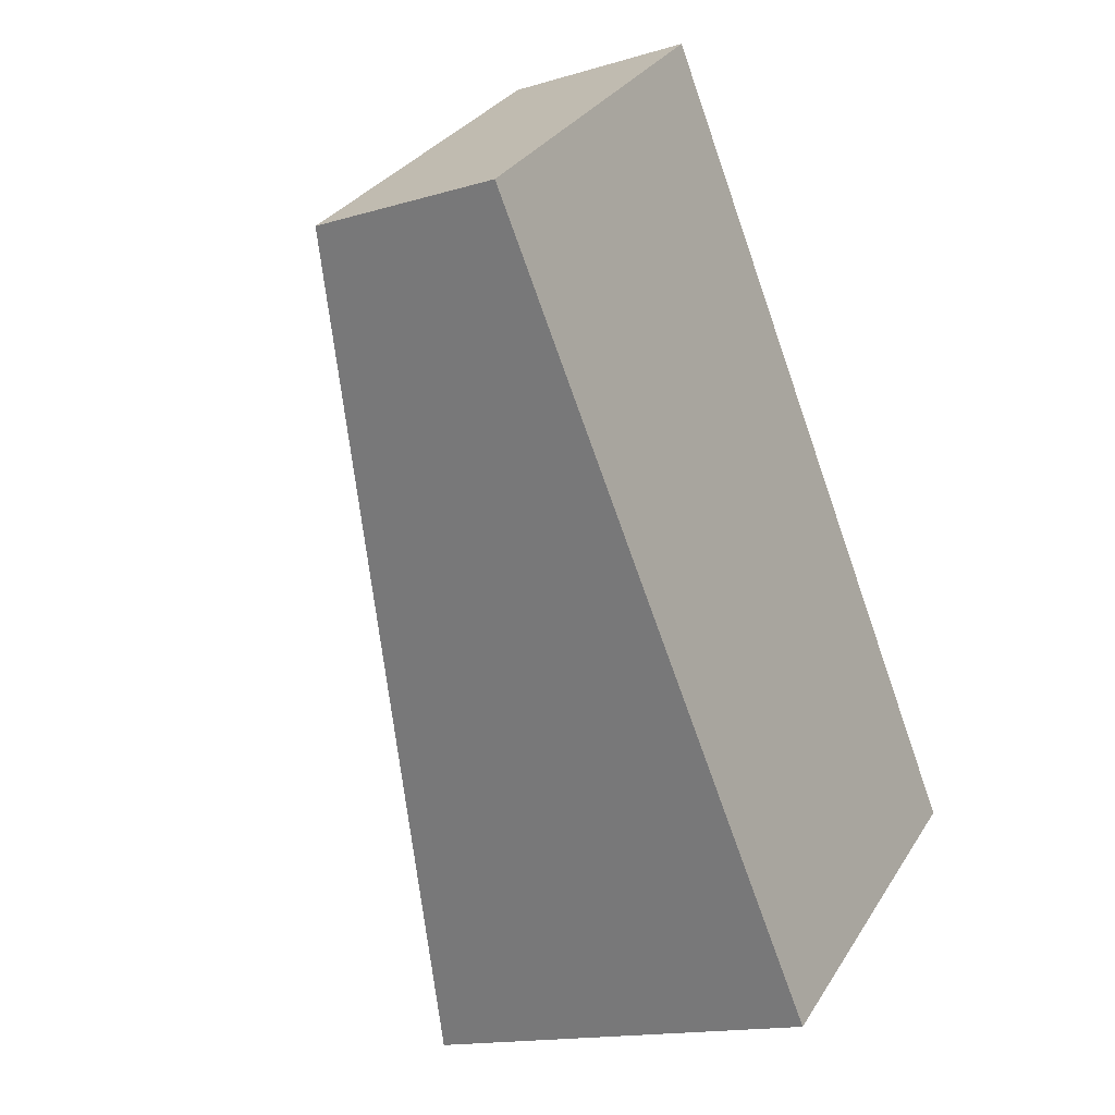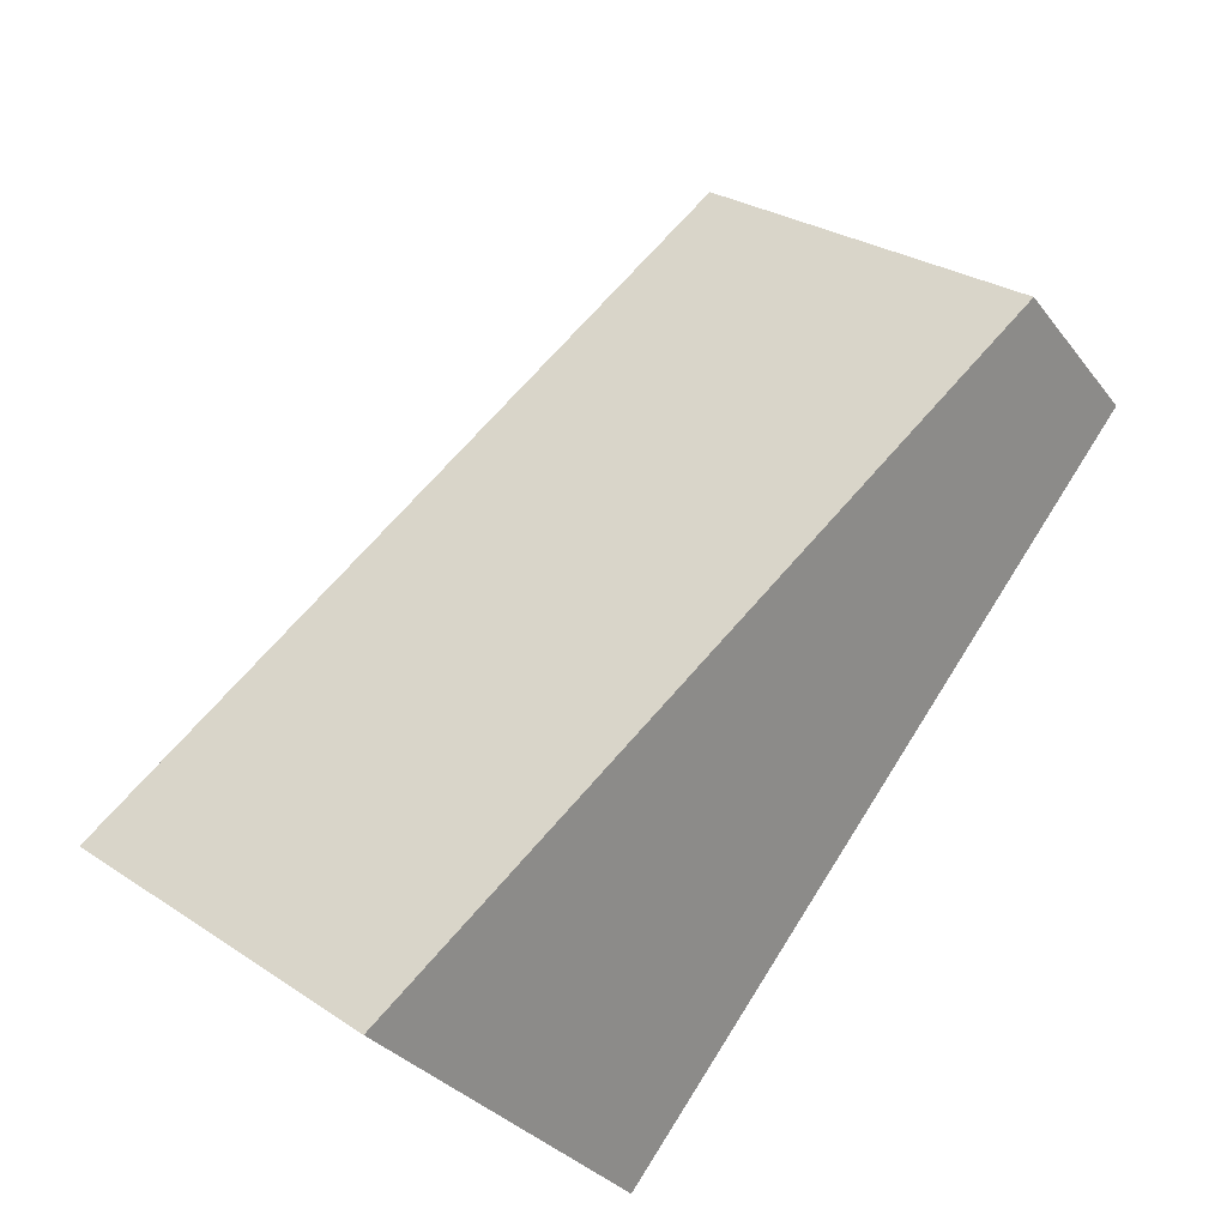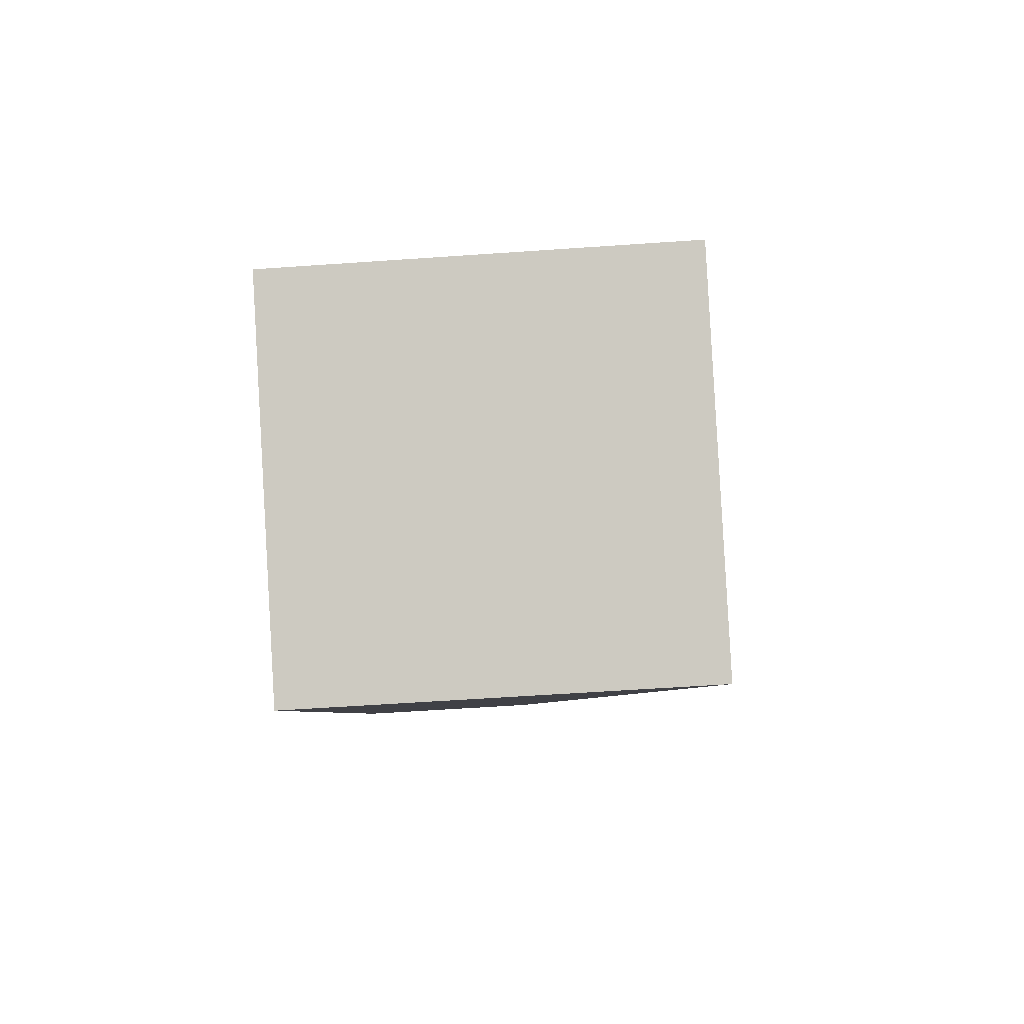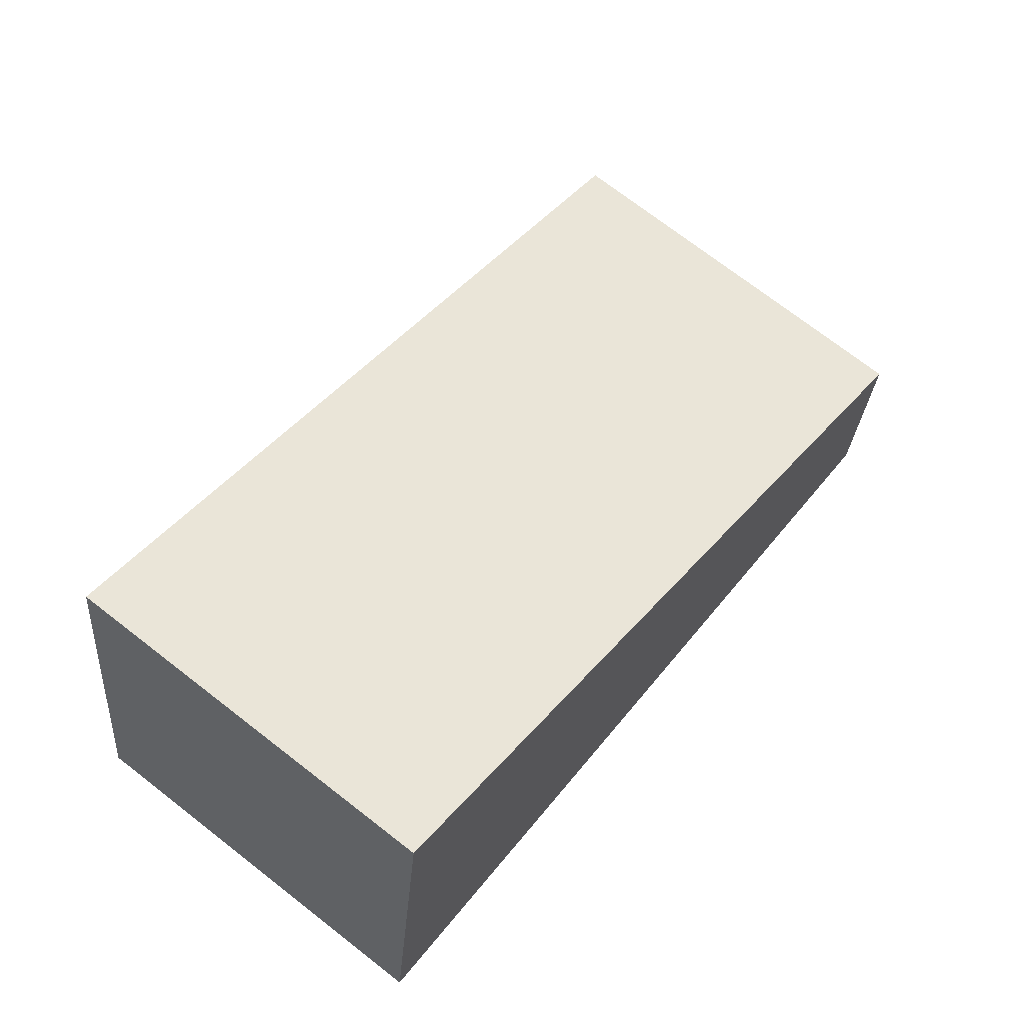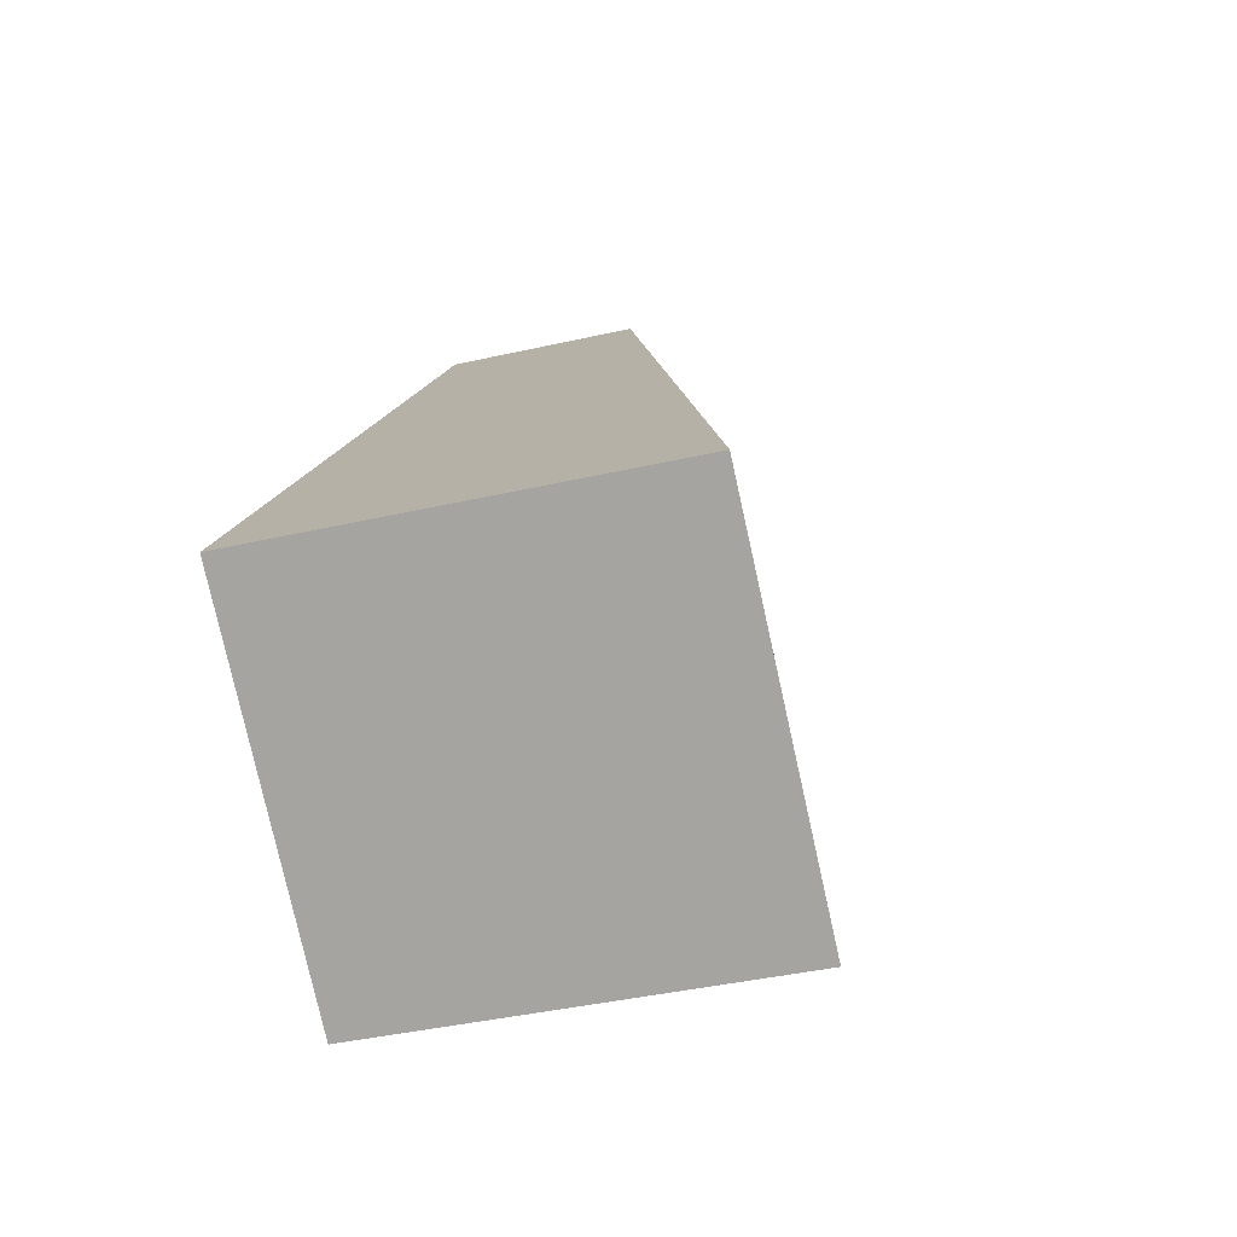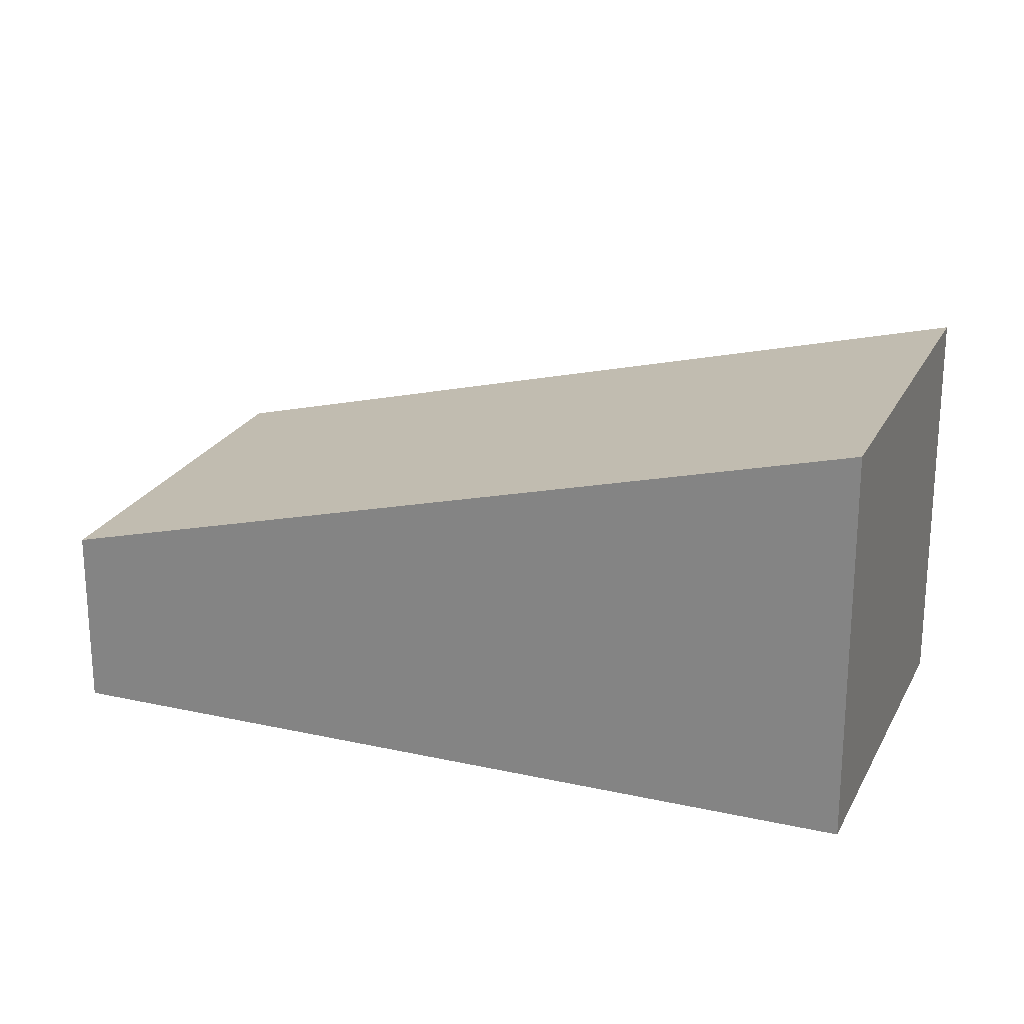
<metadata>
{"format":"obj","ext":"obj","renderer":"f3d","projection":"perspective","resolution":1024,"background":"white","views":[{"elev":-15.2,"azim":-57.5,"up":"+Z"},{"elev":-31.8,"azim":-149.1,"up":"+Z"},{"elev":-56.8,"azim":94.2,"up":"+Z"},{"elev":-27.7,"azim":175.8,"up":"+Z"},{"elev":-38.8,"azim":106.2,"up":"+Z"},{"elev":23.7,"azim":73.1,"up":"+Y"}]}
</metadata>
<code>
v  0 1.385 8.481e-17
v  6.157 3.011 -3.051
v  3.845 2.999 -4.858
v  2.348 1.385 1.899
v  3.845 2.975e-16 -4.858
v  0 0 0
v  2.348 -1.163e-16 1.899
v  6.157 1.868e-16 -3.051
g defaultobject
f 1 2 3
f 2 1 4
f 5 1 3
f 1 5 6
f 6 4 1
f 4 6 7
f 4 8 2
f 8 4 7
f 8 3 2
f 3 8 5
f 5 7 6
f 7 5 8

</code>
